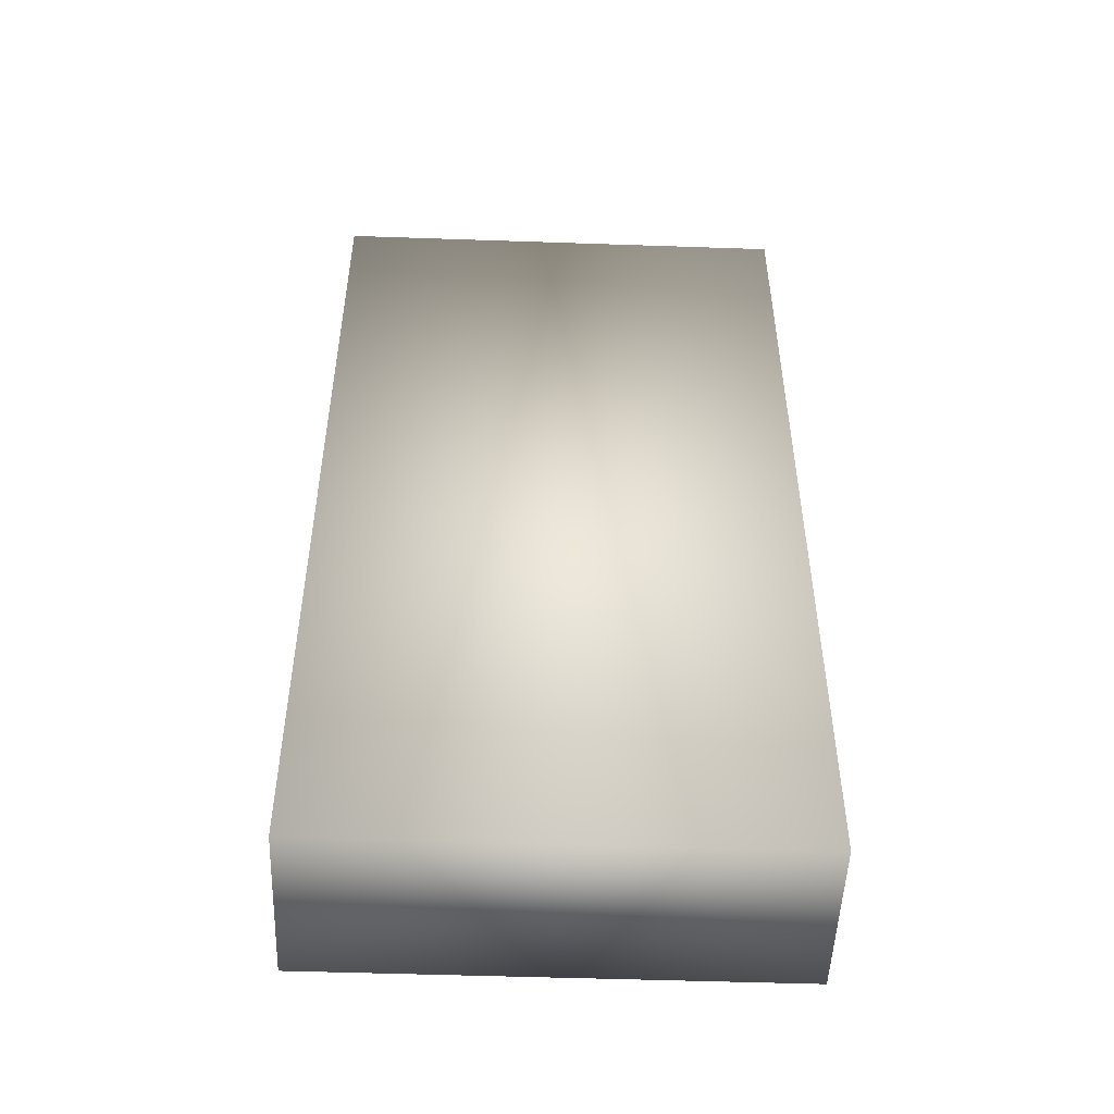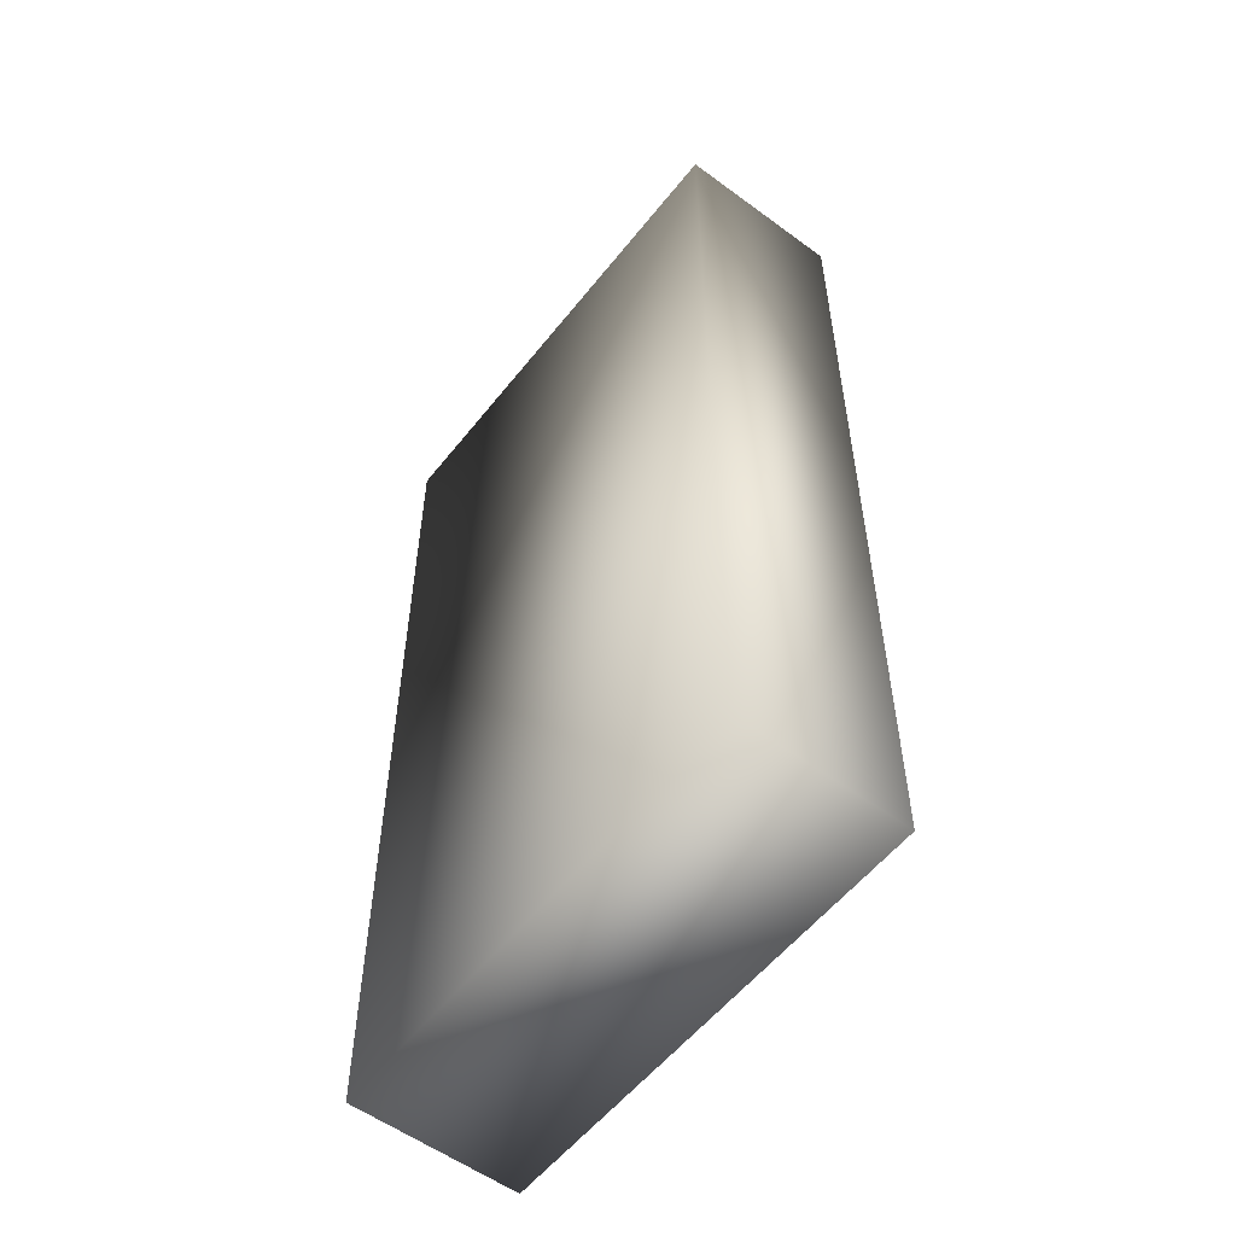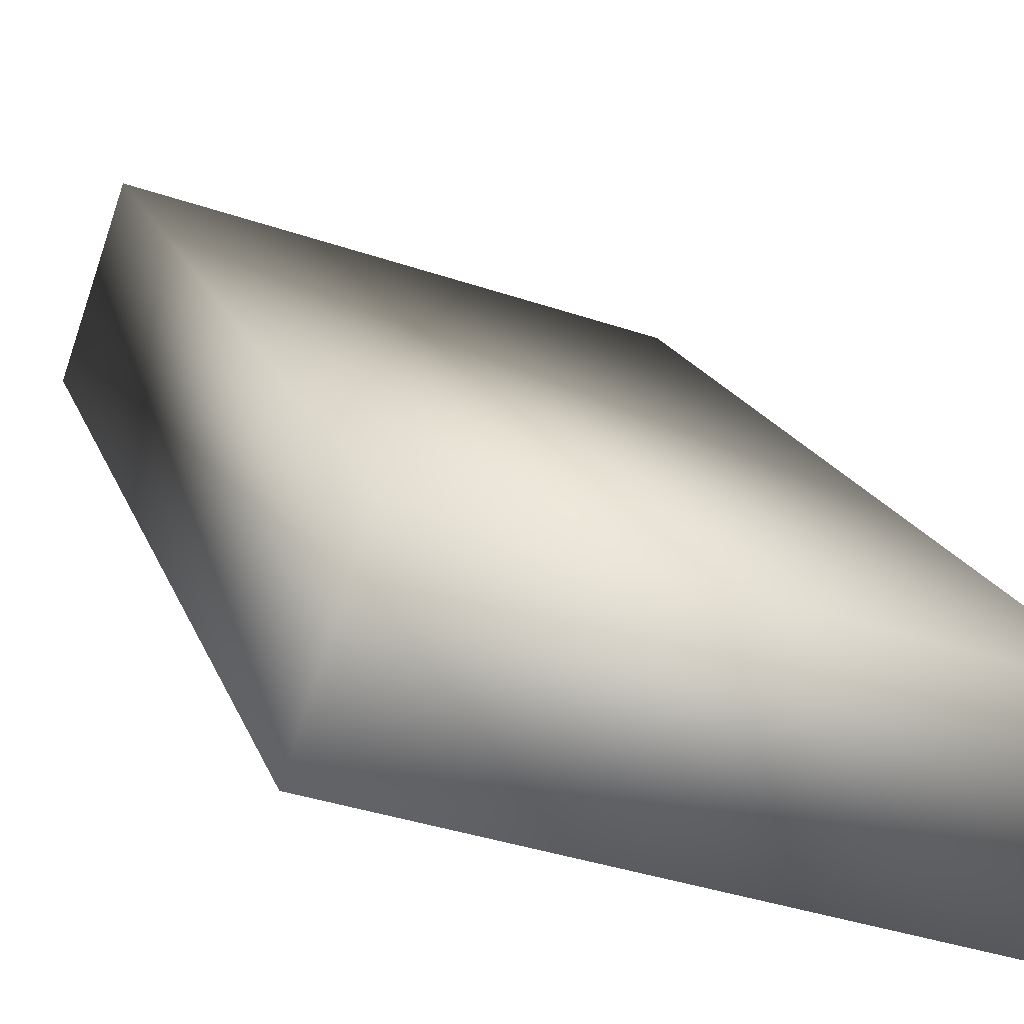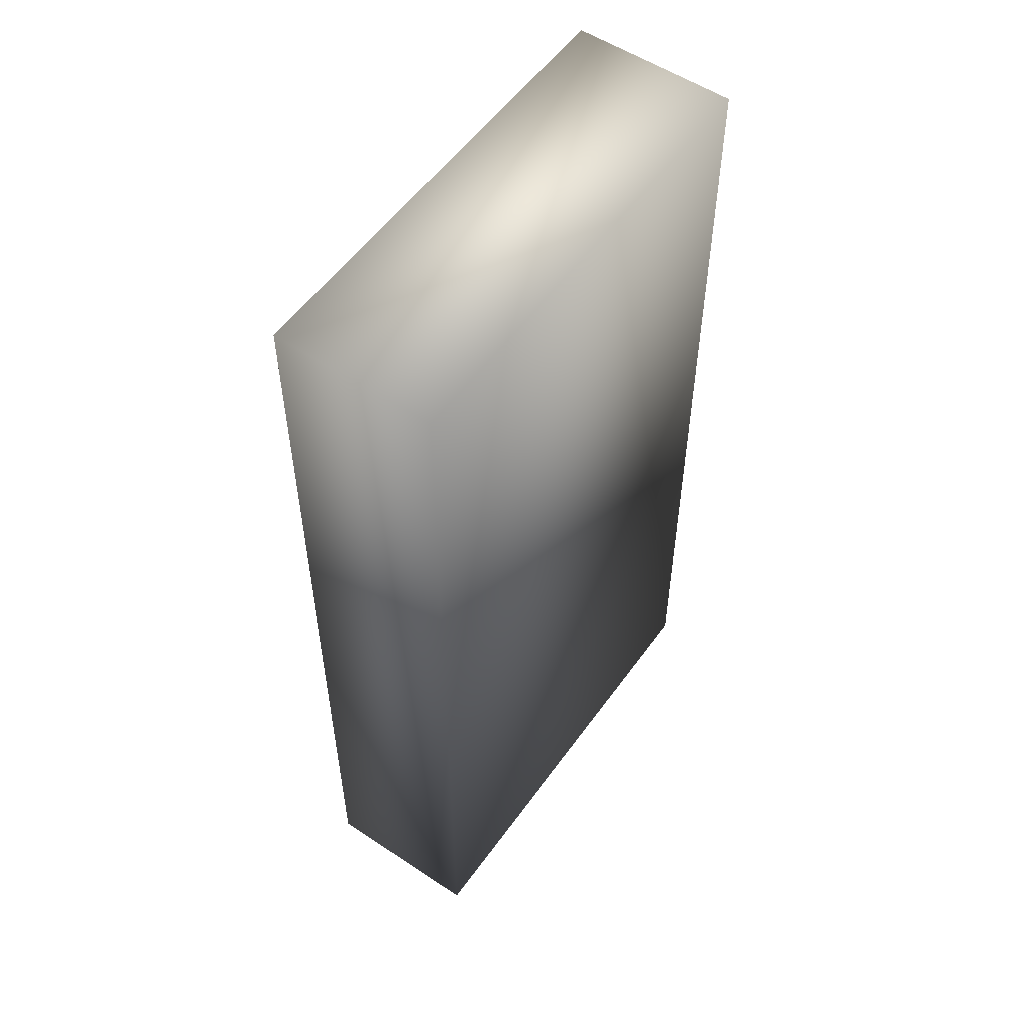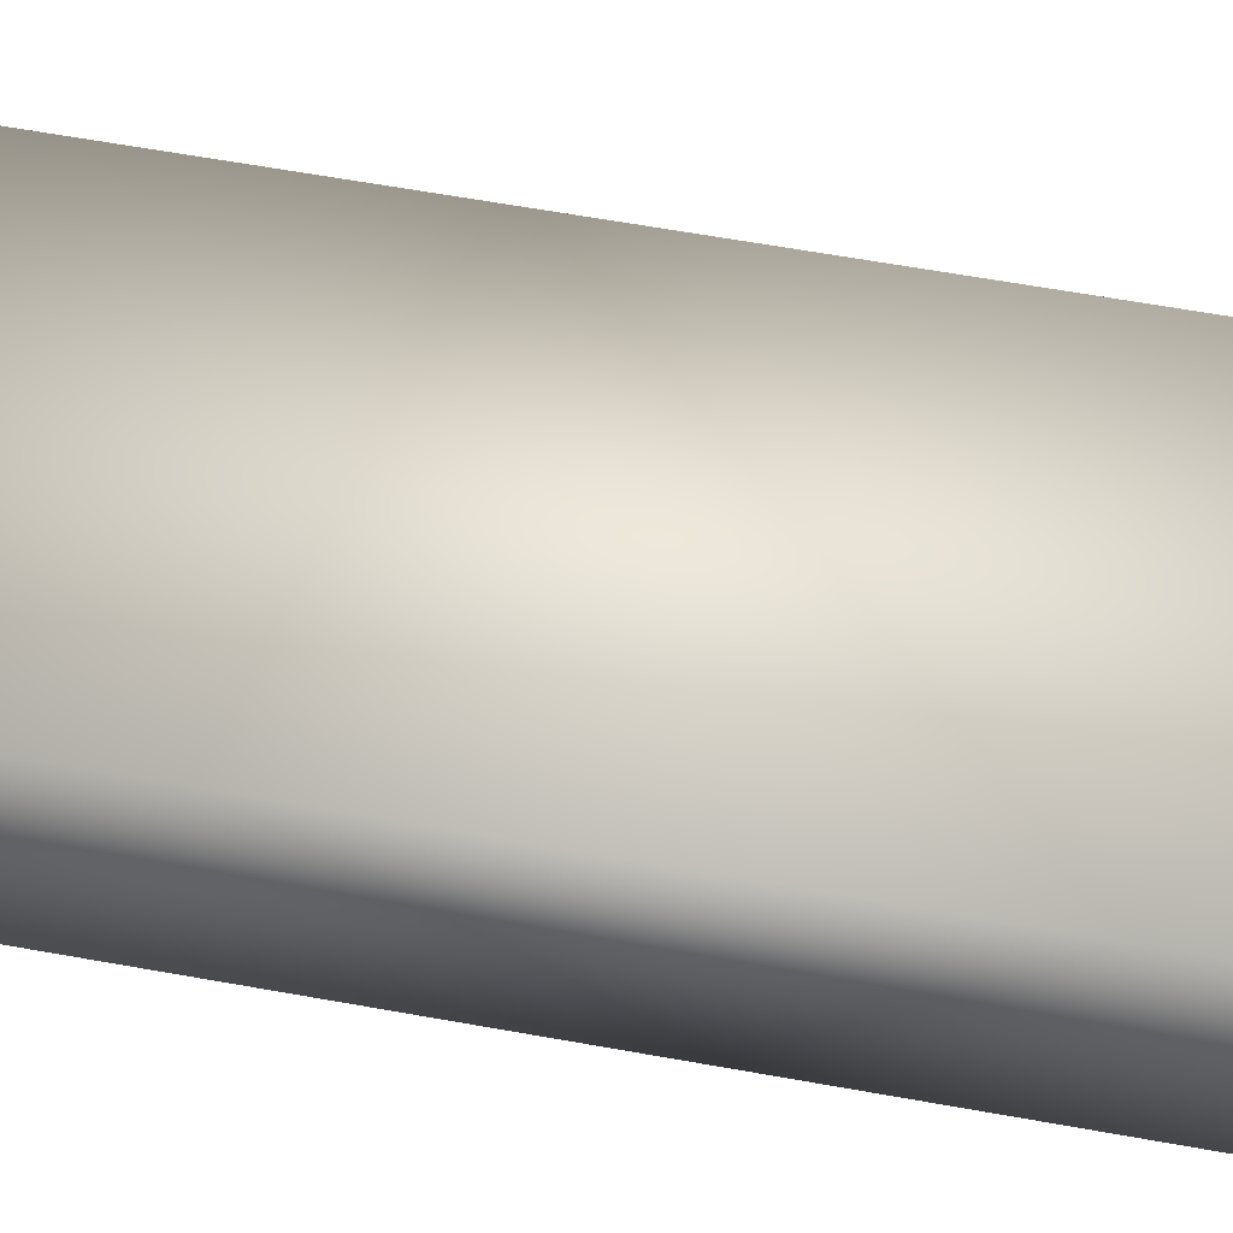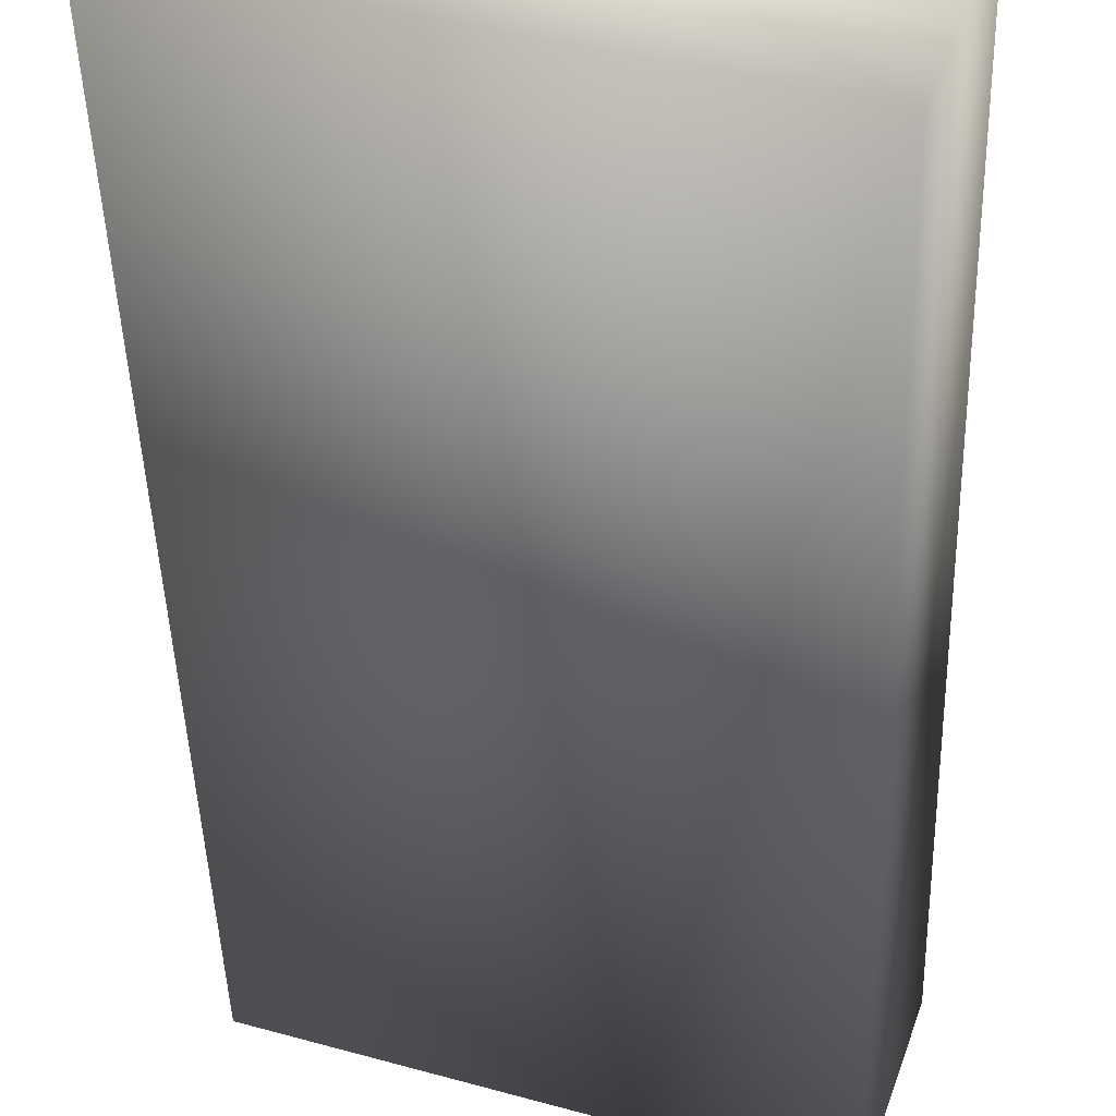
<metadata>
{"format":"obj","ext":"obj","renderer":"f3d","projection":"perspective","resolution":1024,"background":"white","views":[{"elev":-50.6,"azim":-21.0,"up":"+Y"},{"elev":-55.8,"azim":-146.6,"up":"+Y"},{"elev":16.2,"azim":165.2,"up":"+Z"},{"elev":54.8,"azim":-73.8,"up":"+Y"},{"elev":67.0,"azim":100.0,"up":"+Z"},{"elev":-44.8,"azim":-178.3,"up":"+Z"}]}
</metadata>
<code>
g mockup_beefboy_shield
v -0.7851 -1.468 0.00896
v -0.6157 -1.468 -0.4872
v -0.6157 1.468 -0.4872
v -0.7851 1.468 0.00896
v 0.7851 1.468 -0.00896
v 0.6157 -1.468 0.4872
v 0.7851 -1.468 -0.00896
v 0.6157 1.468 0.4872
g mockup_beefboy_shield_0
f 3 2 1
f 4 3 1
f 3 5 2
f 3 4 5
f 4 1 6
f 6 1 2
f 5 7 2
f 7 6 2
f 8 4 6
f 4 8 5
f 8 6 7
f 5 8 7

</code>
